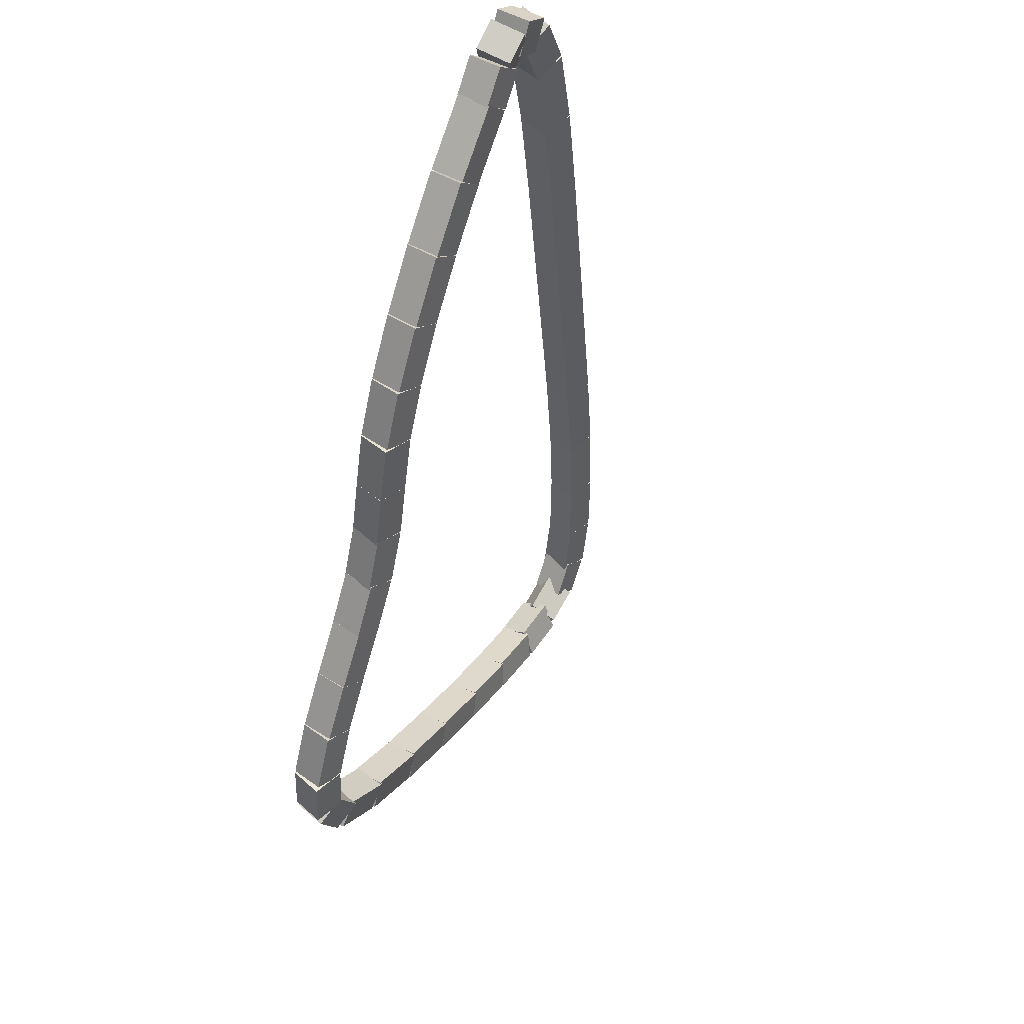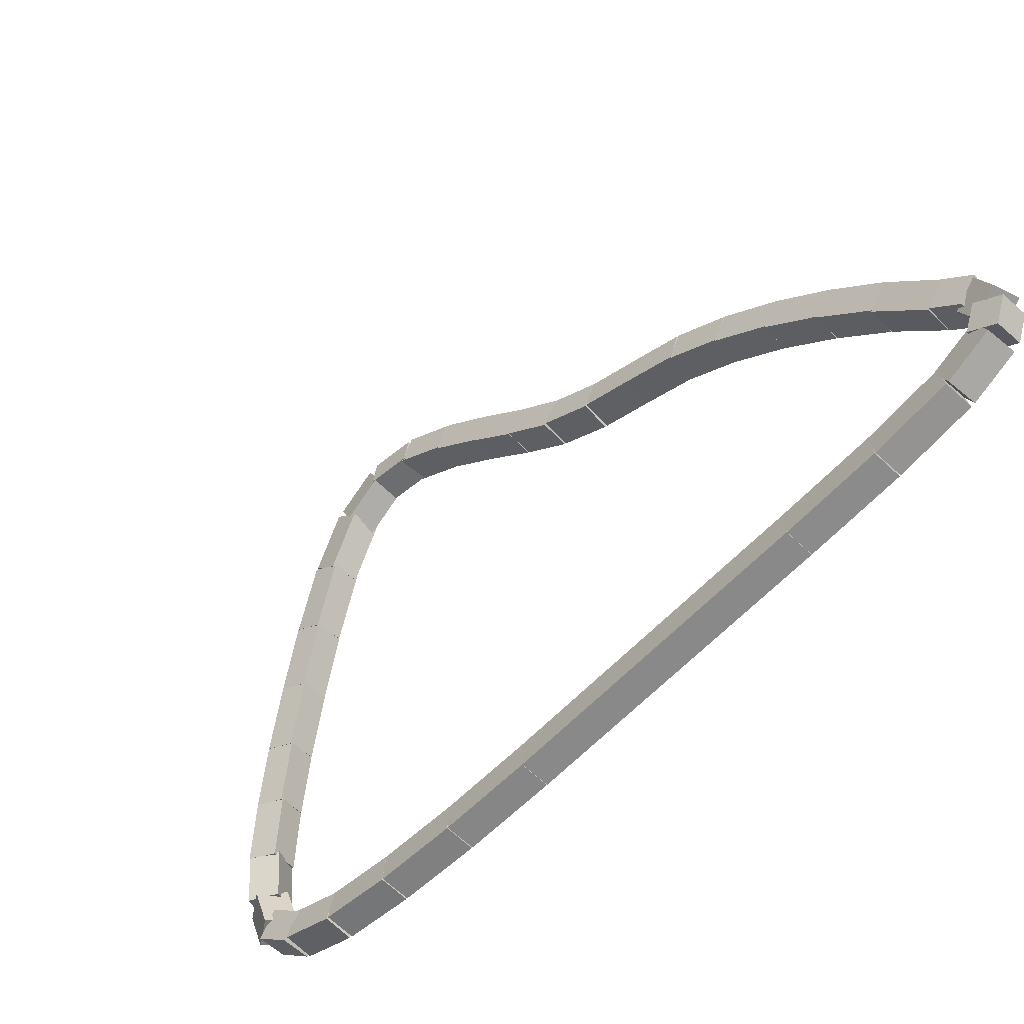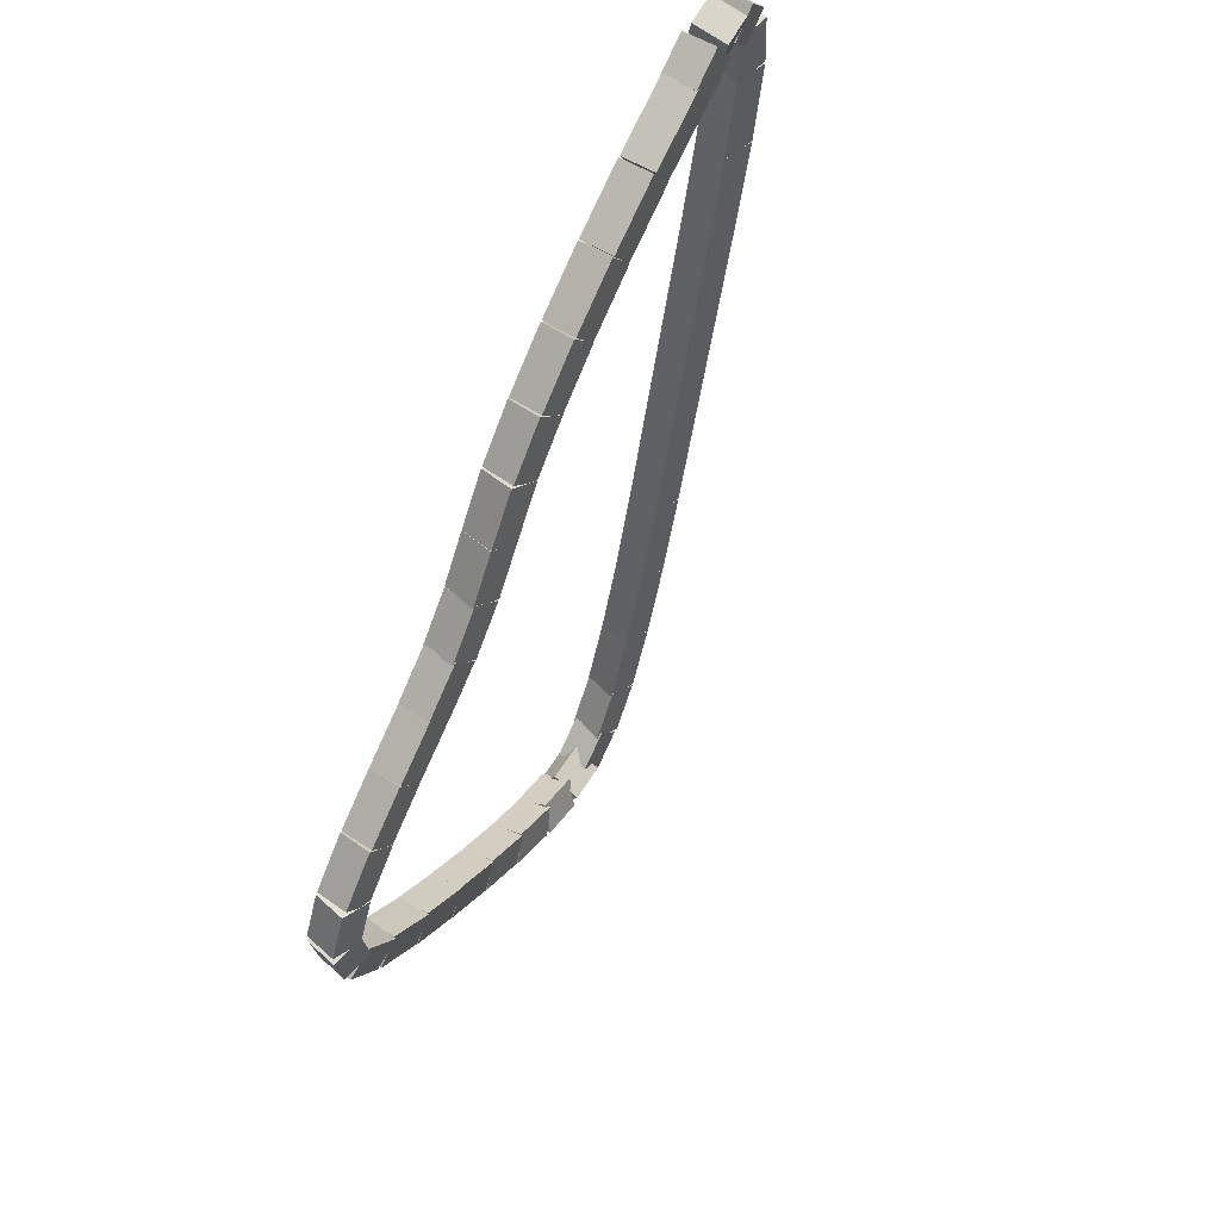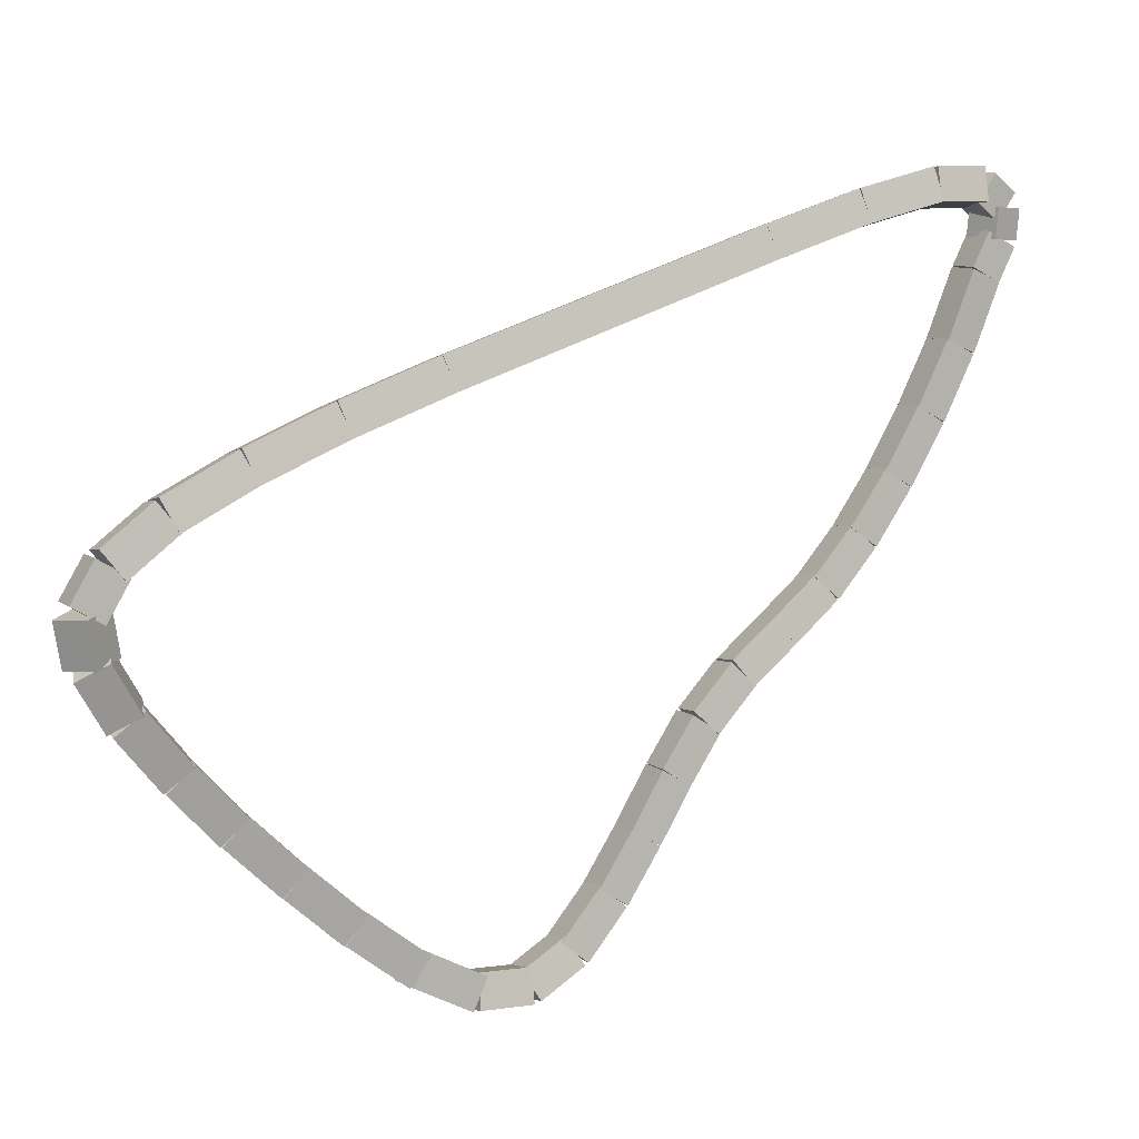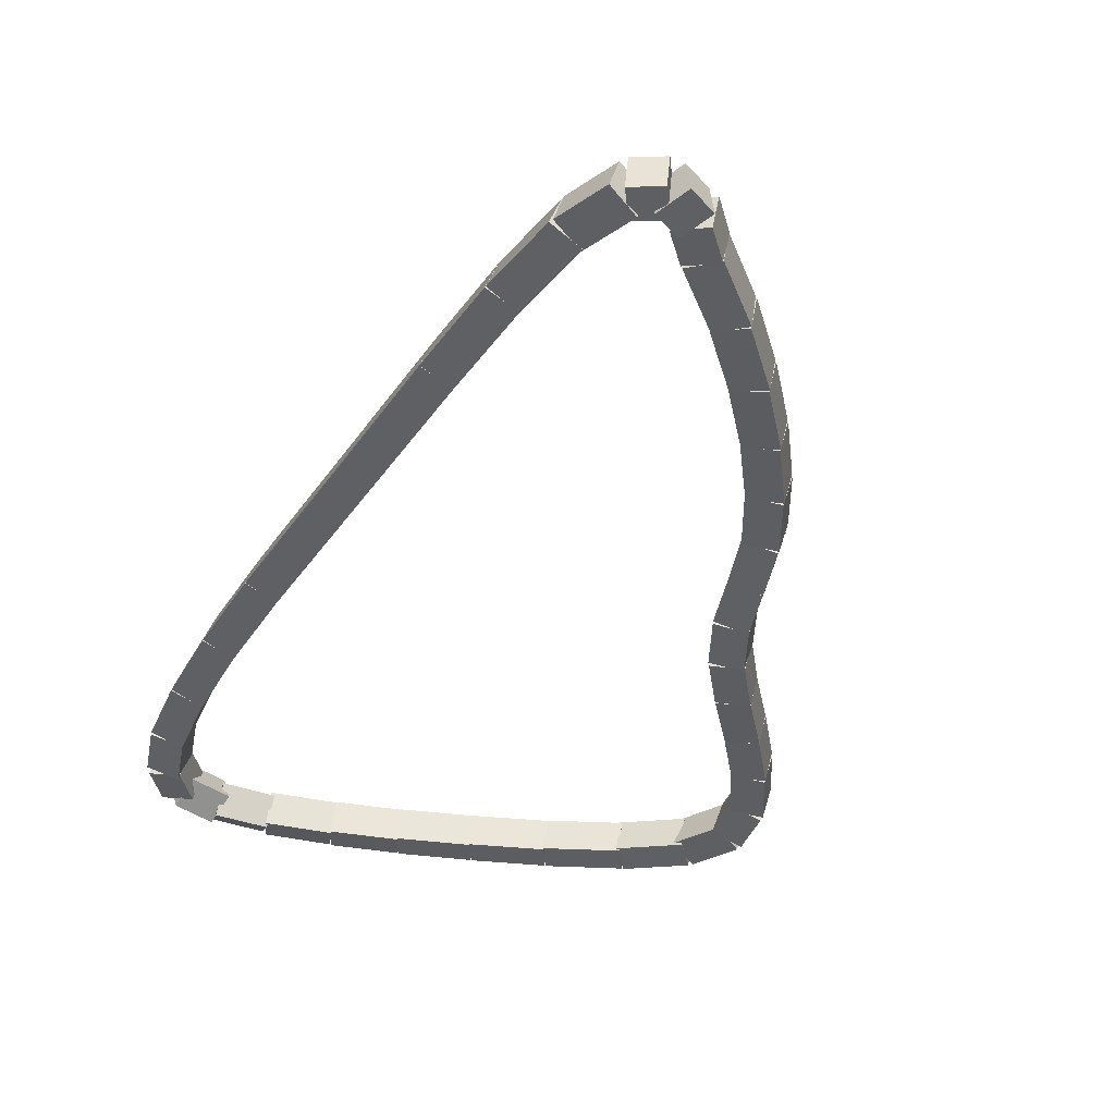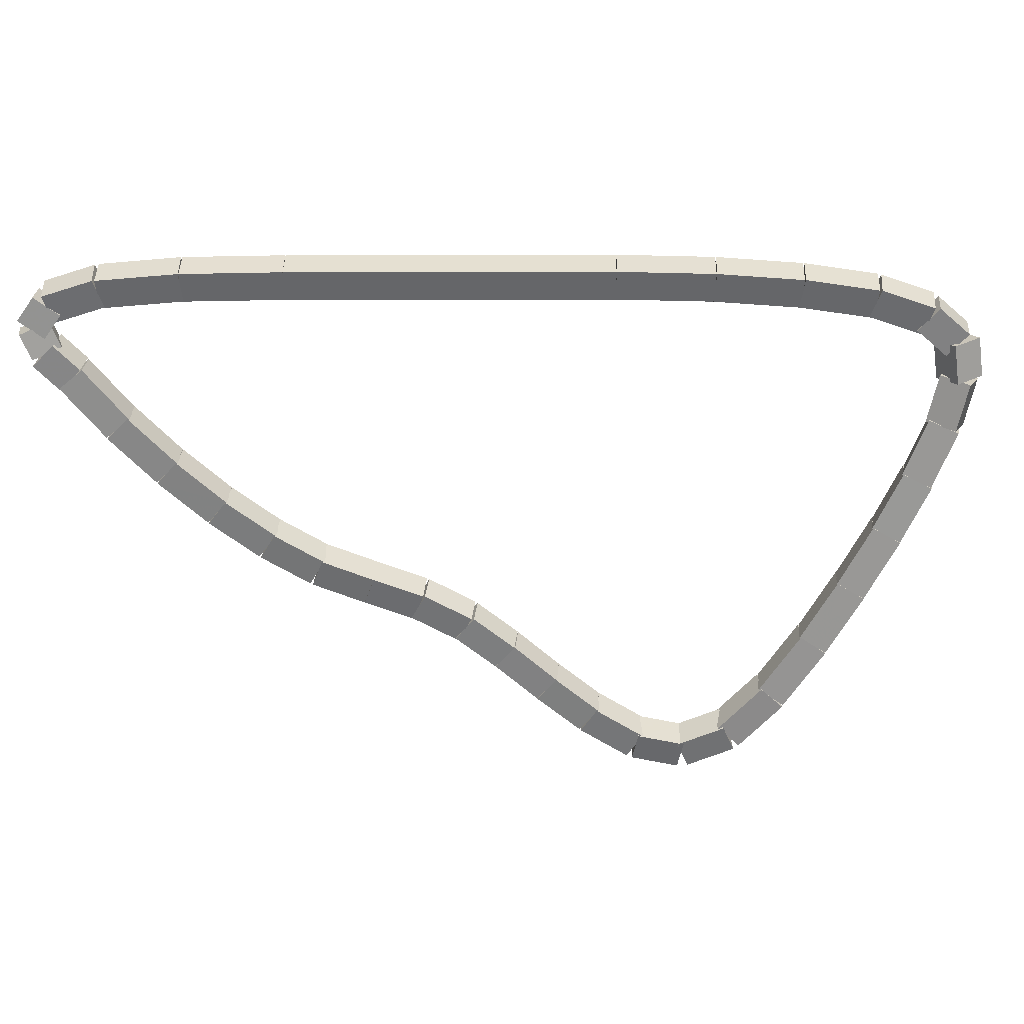
<metadata>
{"format":"obj","ext":"obj","renderer":"f3d","projection":"perspective","resolution":1024,"background":"white","views":[{"elev":-32.1,"azim":129.2,"up":"+Z"},{"elev":62.0,"azim":-31.6,"up":"+Y"},{"elev":-39.7,"azim":118.5,"up":"+Z"},{"elev":-44.9,"azim":-3.6,"up":"+Y"},{"elev":5.3,"azim":52.4,"up":"+Y"},{"elev":-7.0,"azim":-143.6,"up":"+Z"}]}
</metadata>
<code>
g name
v 13.69 16.57 5.778
v 13.81 16.36 5.936
v 14.04 16.38 5.778
v 13.92 16.58 5.62
v 13.57 16.34 5.583
v 13.69 16.14 5.741
v 13.93 16.16 5.583
v 13.81 16.36 5.426
f 1 2 3 4
f 6 2 1 5
f 5 1 4 8
f 6 5 8 7
f 8 4 3 7
f 7 3 2 6
g name
v 13.67 16.63 5.983
v 13.87 16.46 6.101
v 14.07 16.61 5.983
v 13.88 16.78 5.865
v 13.67 16.48 5.778
v 13.86 16.31 5.896
v 14.07 16.46 5.778
v 13.87 16.63 5.66
f 9 10 11 12
f 14 10 9 13
f 13 9 12 16
f 14 13 16 15
f 16 12 11 15
f 15 11 10 14
g name
v 13.69 16.42 6.168
v 13.82 16.62 6.311
v 13.68 16.82 6.168
v 13.54 16.62 6.024
v 13.88 16.42 5.983
v 14.01 16.62 6.126
v 13.87 16.82 5.983
v 13.73 16.62 5.84
f 17 18 19 20
f 22 18 17 21
f 21 17 20 24
f 22 21 24 23
f 24 20 19 23
f 23 19 18 22
g name
v 13.36 16.23 6.29
v 13.32 16.43 6.484
v 13.18 16.59 6.29
v 13.22 16.39 6.097
v 13.77 16.44 6.168
v 13.73 16.64 6.361
v 13.6 16.8 6.168
v 13.64 16.59 5.974
f 25 26 27 28
f 30 26 25 29
f 29 25 28 32
f 30 29 32 31
f 32 28 27 31
f 31 27 26 30
g name
v 12.76 15.84 6.341
v 12.67 16.02 6.54
v 12.55 16.18 6.341
v 12.64 16 6.141
v 13.38 16.24 6.29
v 13.28 16.42 6.49
v 13.16 16.58 6.29
v 13.26 16.4 6.091
f 33 34 35 36
f 38 34 33 37
f 37 33 36 40
f 38 37 40 39
f 40 36 35 39
f 39 35 34 38
g name
v 12.02 15.33 6.351
v 11.91 15.49 6.551
v 11.8 15.66 6.351
v 11.91 15.49 6.151
v 12.77 15.85 6.341
v 12.66 16.01 6.541
v 12.54 16.18 6.341
v 12.65 16.01 6.141
f 41 42 43 44
f 46 42 41 45
f 45 41 44 48
f 46 45 48 47
f 48 44 43 47
f 47 43 42 46
g name
v 9.664 13.65 6.343
v 9.547 13.82 6.543
v 9.432 13.98 6.343
v 9.548 13.82 6.143
v 12.03 15.33 6.351
v 11.91 15.49 6.551
v 11.79 15.66 6.351
v 11.91 15.49 6.151
f 49 50 51 52
f 54 50 49 53
f 53 49 52 56
f 54 53 56 55
f 56 52 51 55
f 55 51 50 54
g name
v 8.968 13.15 6.322
v 8.846 13.31 6.522
v 8.732 13.47 6.322
v 8.854 13.31 6.122
v 9.666 13.66 6.343
v 9.544 13.81 6.543
v 9.43 13.98 6.343
v 9.552 13.82 6.143
f 57 58 59 60
f 62 58 57 61
f 61 57 60 64
f 62 61 64 63
f 64 60 59 63
f 63 59 58 62
g name
v 8.367 12.69 6.272
v 8.235 12.84 6.471
v 8.124 13 6.272
v 8.256 12.85 6.072
v 8.972 13.15 6.322
v 8.84 13.3 6.522
v 8.729 13.47 6.322
v 8.861 13.32 6.123
f 65 66 67 68
f 70 66 65 69
f 69 65 68 72
f 70 69 72 71
f 72 68 67 71
f 71 67 66 70
g name
v 7.872 12.28 6.187
v 7.725 12.42 6.385
v 7.617 12.59 6.187
v 7.765 12.45 5.989
v 8.373 12.69 6.272
v 8.225 12.83 6.47
v 8.118 13 6.272
v 8.265 12.86 6.073
f 73 74 75 76
f 78 74 73 77
f 77 73 76 80
f 78 77 80 79
f 80 76 75 79
f 79 75 74 78
g name
v 7.551 11.95 6.045
v 7.369 12.05 6.237
v 7.267 12.24 6.045
v 7.449 12.13 5.854
v 7.887 12.29 6.187
v 7.705 12.39 6.379
v 7.603 12.57 6.187
v 7.785 12.47 5.995
f 81 82 83 84
f 86 82 81 85
f 85 81 84 88
f 86 85 88 87
f 88 84 83 87
f 87 83 82 86
g name
v 7.429 11.74 5.841
v 7.199 11.74 6.005
v 7.087 11.95 5.841
v 7.317 11.94 5.677
v 7.58 11.99 6.045
v 7.35 12 6.209
v 7.237 12.2 6.045
v 7.468 12.19 5.881
f 89 90 91 92
f 94 90 89 93
f 93 89 92 96
f 94 93 96 95
f 96 92 91 95
f 95 91 90 94
g name
v 7.511 11.74 5.534
v 7.386 11.51 5.636
v 7.137 11.6 5.534
v 7.262 11.83 5.431
v 7.445 11.91 5.841
v 7.32 11.68 5.943
v 7.071 11.77 5.841
v 7.196 12 5.739
f 97 98 99 100
f 102 98 97 101
f 101 97 100 104
f 102 101 104 103
f 104 100 99 103
f 103 99 98 102
g name
v 7.632 11.73 5.156
v 7.679 11.47 5.263
v 7.433 11.38 5.156
v 7.386 11.64 5.048
v 7.424 11.85 5.534
v 7.47 11.59 5.641
v 7.224 11.5 5.534
v 7.178 11.76 5.426
f 105 106 107 108
f 110 106 105 109
f 109 105 108 112
f 110 109 112 111
f 112 108 107 111
f 111 107 106 110
g name
v 7.91 11.65 4.703
v 8.009 11.42 4.822
v 7.8 11.27 4.703
v 7.7 11.5 4.584
v 7.587 11.74 5.156
v 7.687 11.51 5.275
v 7.478 11.36 5.156
v 7.378 11.6 5.037
f 113 114 115 116
f 118 114 113 117
f 117 113 116 120
f 118 117 120 119
f 120 116 115 119
f 119 115 114 118
g name
v 8.251 11.59 4.248
v 8.367 11.36 4.373
v 8.176 11.2 4.248
v 8.06 11.42 4.123
v 7.893 11.66 4.703
v 8.008 11.43 4.828
v 7.817 11.26 4.703
v 7.702 11.49 4.578
f 121 122 123 124
f 126 122 121 125
f 125 121 124 128
f 126 125 128 127
f 128 124 123 127
f 127 123 122 126
g name
v 8.647 11.54 3.766
v 8.773 11.32 3.896
v 8.597 11.14 3.766
v 8.472 11.36 3.636
v 8.238 11.59 4.248
v 8.364 11.37 4.378
v 8.188 11.19 4.248
v 8.063 11.41 4.118
f 129 130 131 132
f 134 130 129 133
f 133 129 132 136
f 134 133 136 135
f 136 132 131 135
f 135 131 130 134
g name
v 9.065 11.5 3.289
v 9.196 11.29 3.423
v 9.031 11.1 3.289
v 8.899 11.32 3.156
v 8.639 11.54 3.766
v 8.771 11.33 3.899
v 8.605 11.14 3.766
v 8.474 11.35 3.632
f 137 138 139 140
f 142 138 137 141
f 141 137 140 144
f 142 141 144 143
f 144 140 139 143
f 143 139 138 142
g name
v 9.512 11.5 2.819
v 9.652 11.3 2.959
v 9.507 11.1 2.819
v 9.367 11.3 2.679
v 9.05 11.5 3.289
v 9.19 11.3 3.429
v 9.045 11.1 3.289
v 8.905 11.31 3.149
f 145 146 147 148
f 150 146 145 149
f 149 145 148 152
f 150 149 152 151
f 152 148 147 151
f 151 147 146 150
g name
v 9.926 11.56 2.463
v 10.08 11.38 2.619
v 9.981 11.16 2.463
v 9.83 11.34 2.306
v 9.482 11.5 2.819
v 9.633 11.32 2.976
v 9.537 11.1 2.819
v 9.386 11.28 2.663
f 153 154 155 156
f 158 154 153 157
f 157 153 156 160
f 158 157 160 159
f 160 156 155 159
f 159 155 154 158
g name
v 10.27 11.72 2.313
v 10.41 11.57 2.503
v 10.44 11.36 2.313
v 10.3 11.51 2.124
v 9.872 11.54 2.463
v 10.01 11.39 2.652
v 10.03 11.18 2.463
v 9.895 11.33 2.273
f 161 162 163 164
f 166 162 161 165
f 165 161 164 168
f 166 165 168 167
f 168 164 163 167
f 167 163 162 166
g name
v 10.55 11.97 2.391
v 10.65 11.8 2.588
v 10.81 11.67 2.391
v 10.71 11.85 2.194
v 10.22 11.69 2.313
v 10.33 11.52 2.51
v 10.49 11.39 2.313
v 10.38 11.56 2.116
f 169 170 171 172
f 174 170 169 173
f 173 169 172 176
f 174 173 176 175
f 176 172 171 175
f 175 171 170 174
g name
v 10.8 12.31 2.625
v 10.9 12.11 2.803
v 11.12 12.06 2.625
v 11.01 12.26 2.447
v 10.52 11.95 2.391
v 10.63 11.75 2.569
v 10.84 11.7 2.391
v 10.74 11.9 2.213
f 177 178 179 180
f 182 178 177 181
f 181 177 180 184
f 182 181 184 183
f 184 180 179 183
f 183 179 178 182
g name
v 11.02 12.66 2.907
v 11.13 12.46 3.074
v 11.36 12.44 2.907
v 11.25 12.64 2.74
v 10.79 12.29 2.625
v 10.9 12.09 2.793
v 11.13 12.08 2.625
v 11.02 12.28 2.458
f 185 186 187 188
f 190 186 185 189
f 189 185 188 192
f 190 189 192 191
f 192 188 187 191
f 191 187 186 190
g name
v 11.23 13.01 3.2
v 11.35 12.81 3.364
v 11.58 12.81 3.2
v 11.47 13.01 3.036
v 11.02 12.65 2.907
v 11.13 12.45 3.071
v 11.36 12.44 2.907
v 11.25 12.65 2.743
f 193 194 195 196
f 198 194 193 197
f 197 193 196 200
f 198 197 200 199
f 200 196 195 199
f 199 195 194 198
g name
v 11.46 13.35 3.457
v 11.57 13.15 3.625
v 11.79 13.14 3.457
v 11.68 13.34 3.288
v 11.24 13.02 3.2
v 11.35 12.82 3.369
v 11.57 12.8 3.2
v 11.47 13 3.032
f 201 202 203 204
f 206 202 201 205
f 205 201 204 208
f 206 205 208 207
f 208 204 203 207
f 207 203 202 206
g name
v 11.75 13.71 3.658
v 11.85 13.52 3.84
v 12.06 13.46 3.658
v 11.96 13.65 3.476
v 11.47 13.37 3.457
v 11.57 13.18 3.639
v 11.78 13.12 3.457
v 11.68 13.31 3.275
f 209 210 211 212
f 214 210 209 213
f 213 209 212 216
f 214 213 216 215
f 216 212 211 215
f 215 211 210 214
g name
v 12.08 14.05 3.803
v 12.18 13.87 3.994
v 12.37 13.78 3.803
v 12.27 13.96 3.612
v 11.76 13.73 3.658
v 11.86 13.54 3.848
v 12.05 13.45 3.658
v 11.95 13.63 3.467
f 217 218 219 220
f 222 218 217 221
f 221 217 220 224
f 222 221 224 223
f 224 220 219 223
f 223 219 218 222
g name
v 12.41 14.4 3.961
v 12.51 14.22 4.151
v 12.7 14.12 3.961
v 12.6 14.31 3.771
v 12.08 14.05 3.803
v 12.18 13.87 3.993
v 12.37 13.78 3.803
v 12.27 13.96 3.613
f 225 226 227 228
f 230 226 225 229
f 229 225 228 232
f 230 229 232 231
f 232 228 227 231
f 231 227 226 230
g name
v 12.69 14.75 4.188
v 12.79 14.56 4.368
v 13 14.5 4.188
v 12.9 14.69 4.009
v 12.4 14.39 3.961
v 12.5 14.19 4.141
v 12.71 14.14 3.961
v 12.61 14.33 3.782
f 233 234 235 236
f 238 234 233 237
f 237 233 236 240
f 238 237 240 239
f 240 236 235 239
f 239 235 234 238
g name
v 12.94 15.13 4.476
v 13.05 14.93 4.647
v 13.28 14.9 4.476
v 13.17 15.1 4.305
v 12.68 14.74 4.188
v 12.79 14.54 4.359
v 13.01 14.51 4.188
v 12.9 14.71 4.017
f 241 242 243 244
f 246 242 241 245
f 245 241 244 248
f 246 245 248 247
f 248 244 243 247
f 247 243 242 246
g name
v 13.18 15.53 4.81
v 13.29 15.32 4.973
v 13.52 15.32 4.81
v 13.41 15.52 4.646
v 12.94 15.12 4.476
v 13.05 14.92 4.64
v 13.28 14.91 4.476
v 13.17 15.11 4.312
f 249 250 251 252
f 254 250 249 253
f 253 249 252 256
f 254 253 256 255
f 256 252 251 255
f 255 251 250 254
g name
v 13.39 15.93 5.178
v 13.51 15.73 5.335
v 13.75 15.74 5.178
v 13.63 15.95 5.021
v 13.18 15.52 4.81
v 13.3 15.31 4.967
v 13.53 15.33 4.81
v 13.41 15.53 4.653
f 257 258 259 260
f 262 258 257 261
f 261 257 260 264
f 262 261 264 263
f 264 260 259 263
f 263 259 258 262
g name
v 13.57 16.33 5.583
v 13.7 16.13 5.732
v 13.93 16.17 5.583
v 13.8 16.37 5.434
v 13.39 15.92 5.178
v 13.52 15.71 5.327
v 13.75 15.76 5.178
v 13.62 15.96 5.029
f 265 266 267 268
f 270 266 265 269
f 269 265 268 272
f 270 269 272 271
f 272 268 267 271
f 271 267 266 270

</code>
